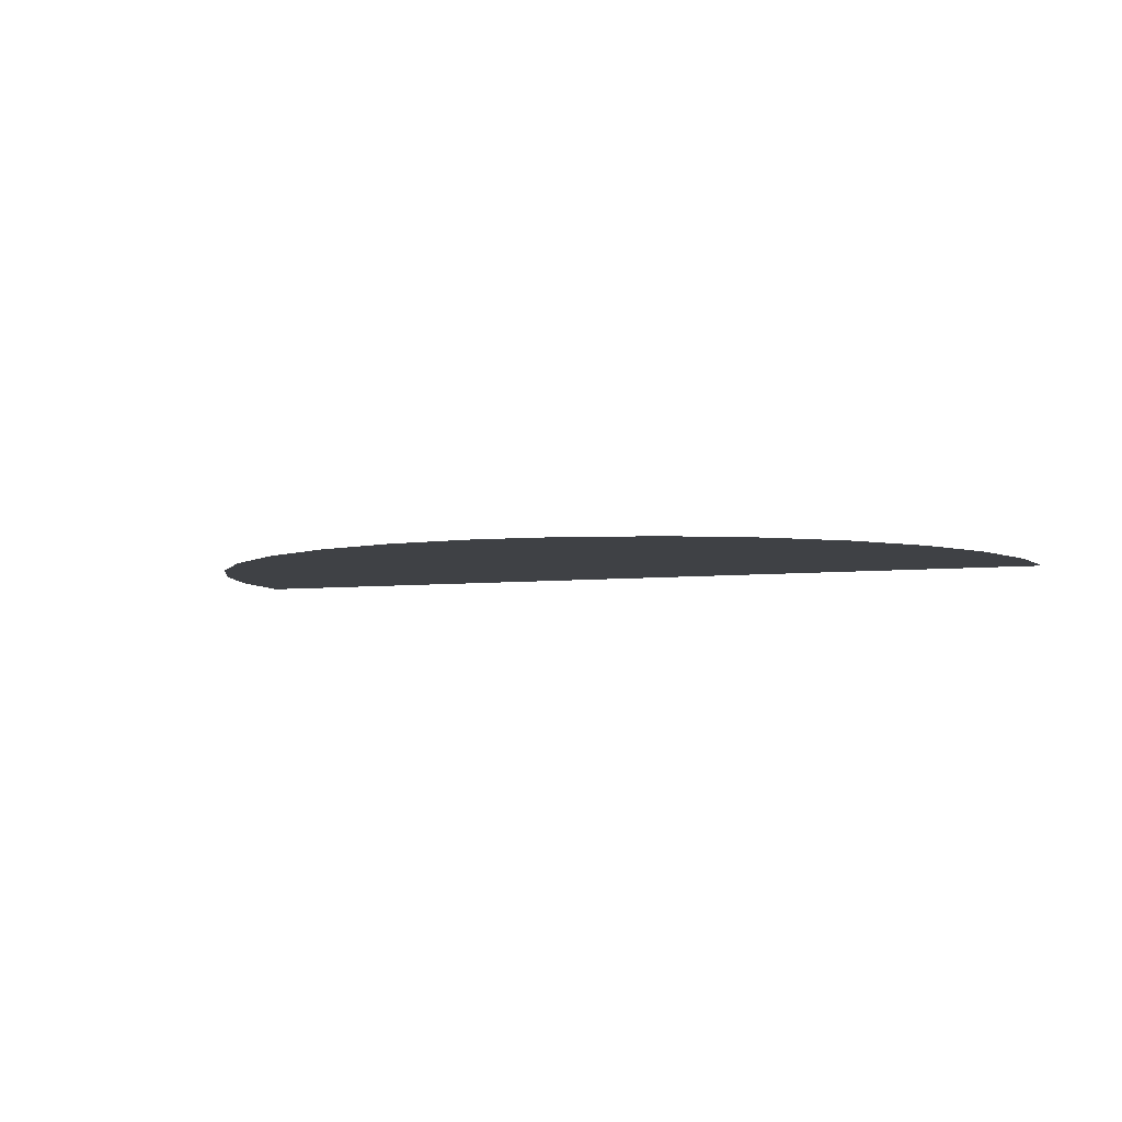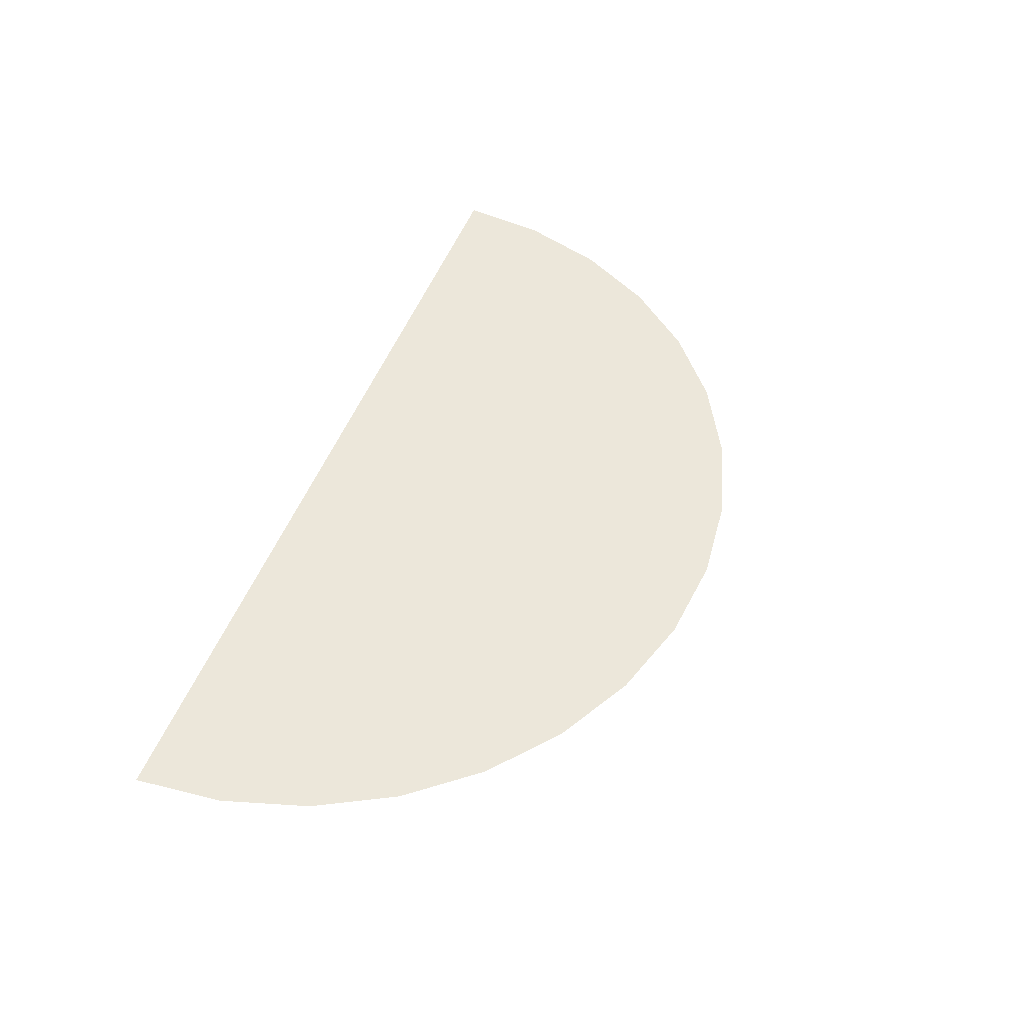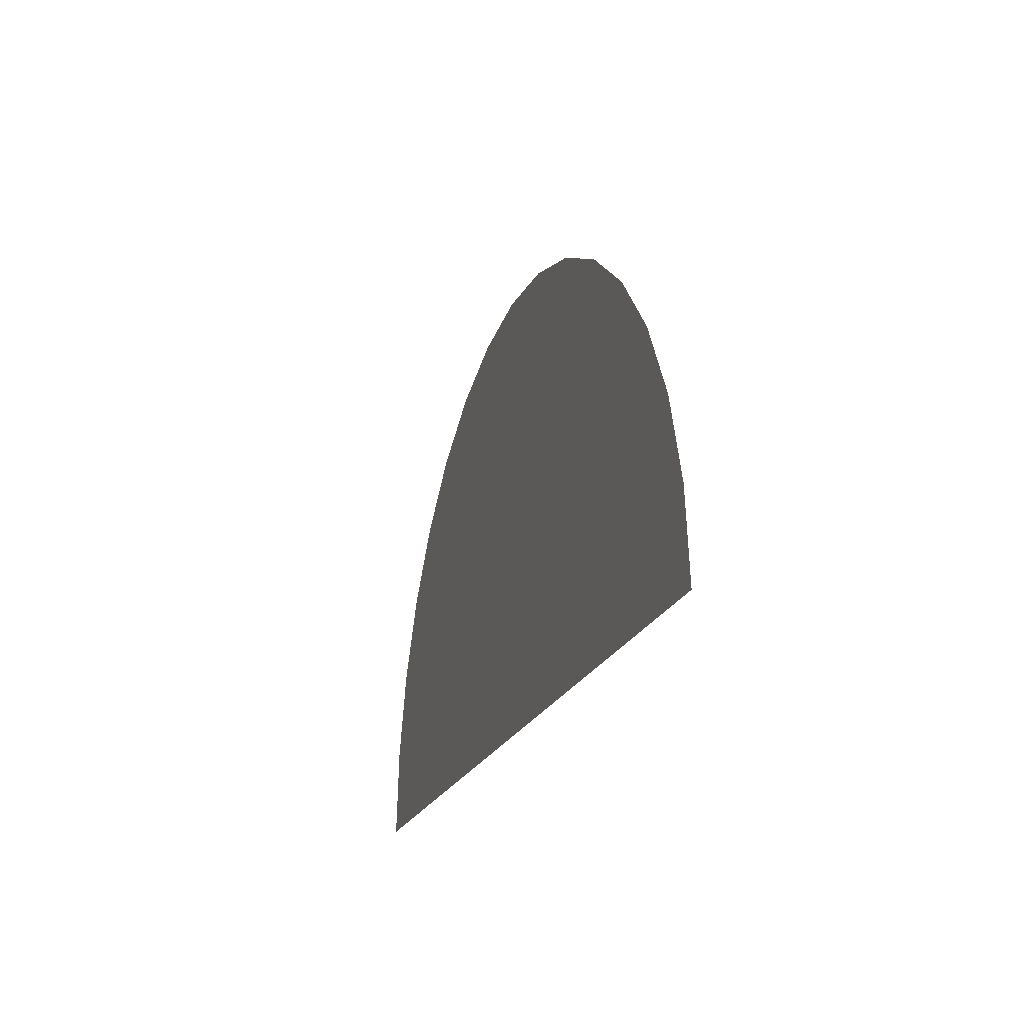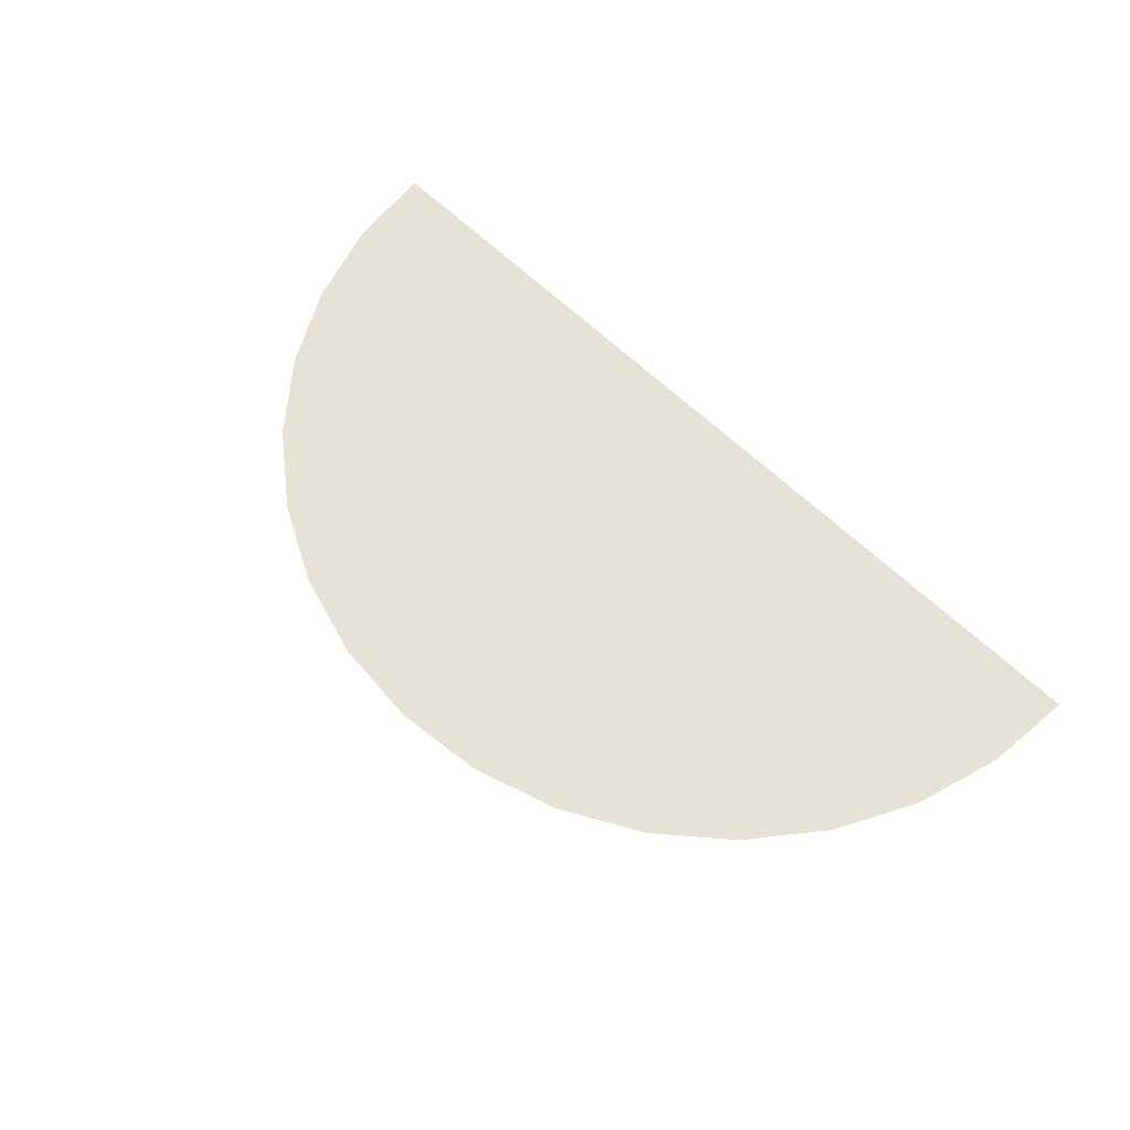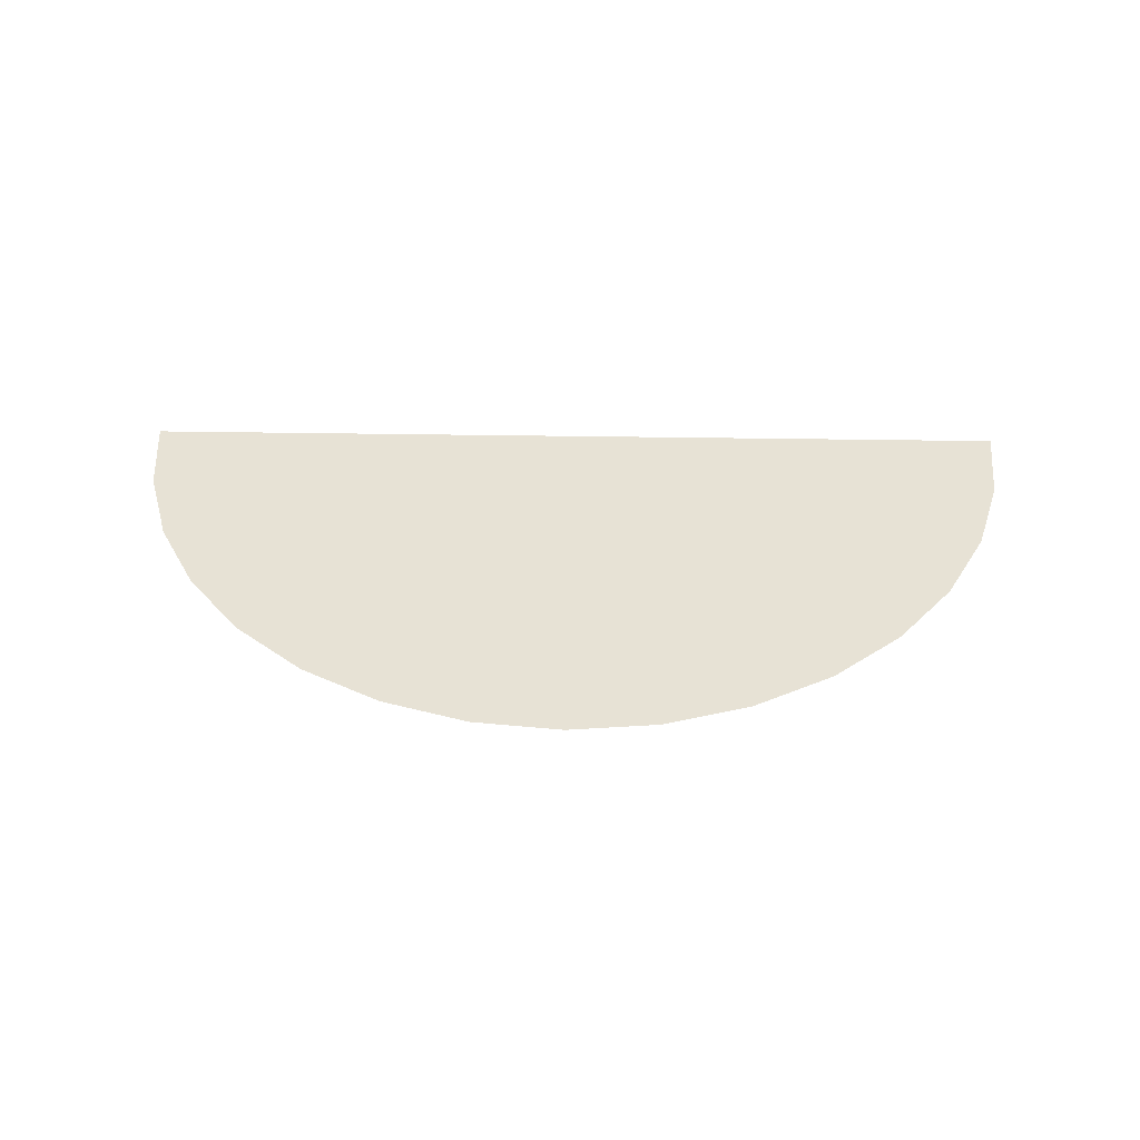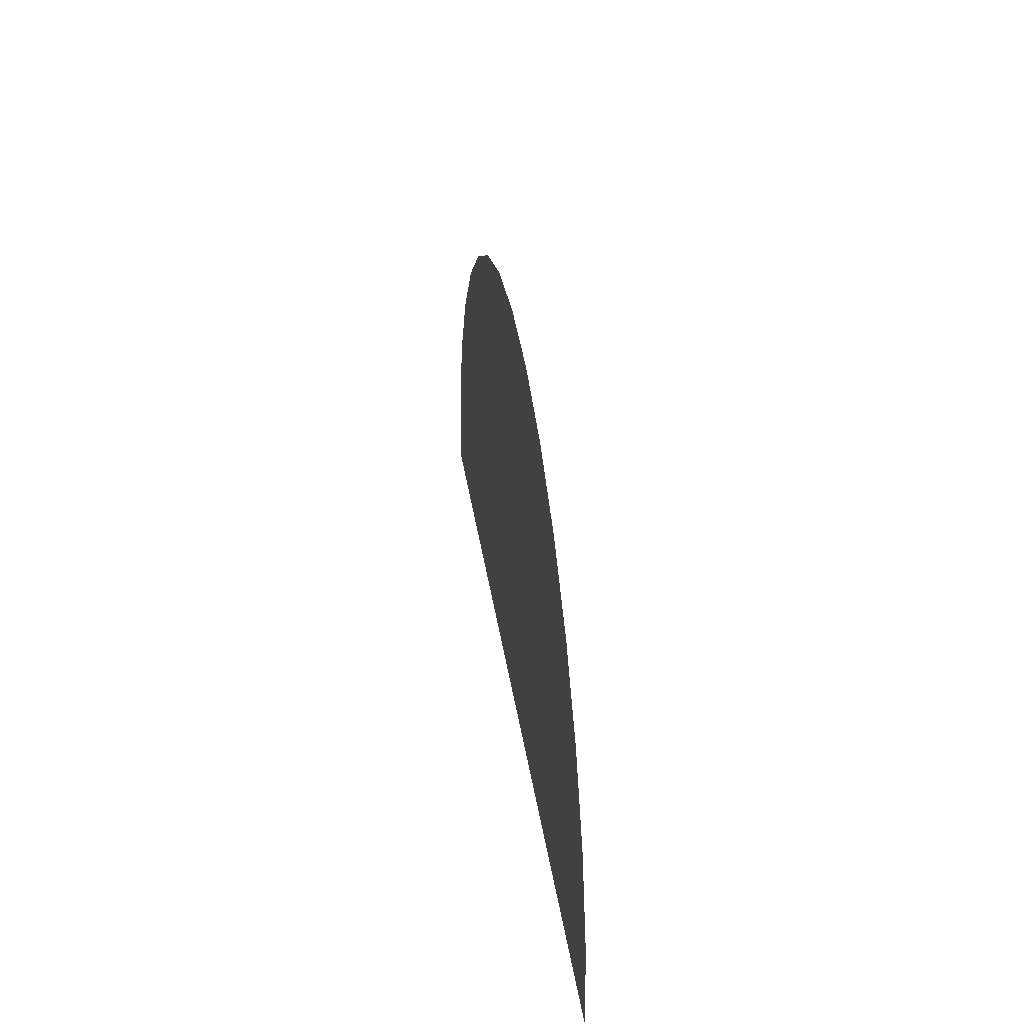
<metadata>
{"format":"obj","ext":"obj","renderer":"f3d","projection":"perspective","resolution":1024,"background":"white","views":[{"elev":-5.3,"azim":20.5,"up":"+Y"},{"elev":51.0,"azim":-69.1,"up":"+Y"},{"elev":-20.8,"azim":73.0,"up":"+Z"},{"elev":63.7,"azim":44.0,"up":"+Y"},{"elev":40.2,"azim":1.1,"up":"+Y"},{"elev":35.0,"azim":82.0,"up":"+Z"}]}
</metadata>
<code>
o Circle_Circle.003
v -1 0 -0
v -0.9808 0 0.1951
v -0.9239 0 0.3827
v -0.8315 0 0.5556
v -0.7071 0 0.7071
v -0.5556 0 0.8315
v -0.3827 0 0.9239
v -0.1951 0 0.9808
v 0 0 1
v 0.1951 0 0.9808
v 0.3827 0 0.9239
v 0.5556 0 0.8315
v 0.7071 0 0.7071
v 0.8315 0 0.5556
v 0.9239 0 0.3827
v 0.9808 0 0.1951
v 1 0 -1e-06
v 0.9999 0 0.001453
f 18 1 2 3 4 5 6 7 8 9 10 11 12 13 14 15 16
l 17 18

</code>
